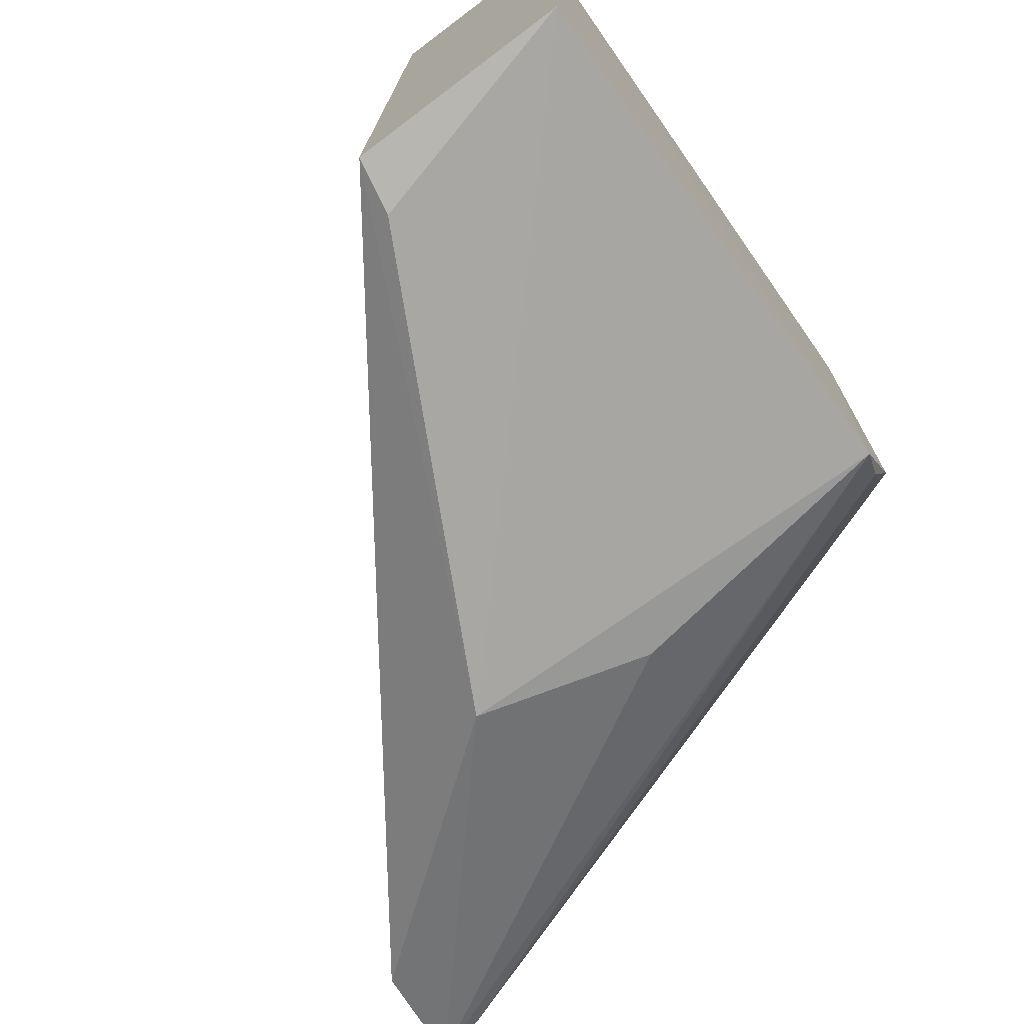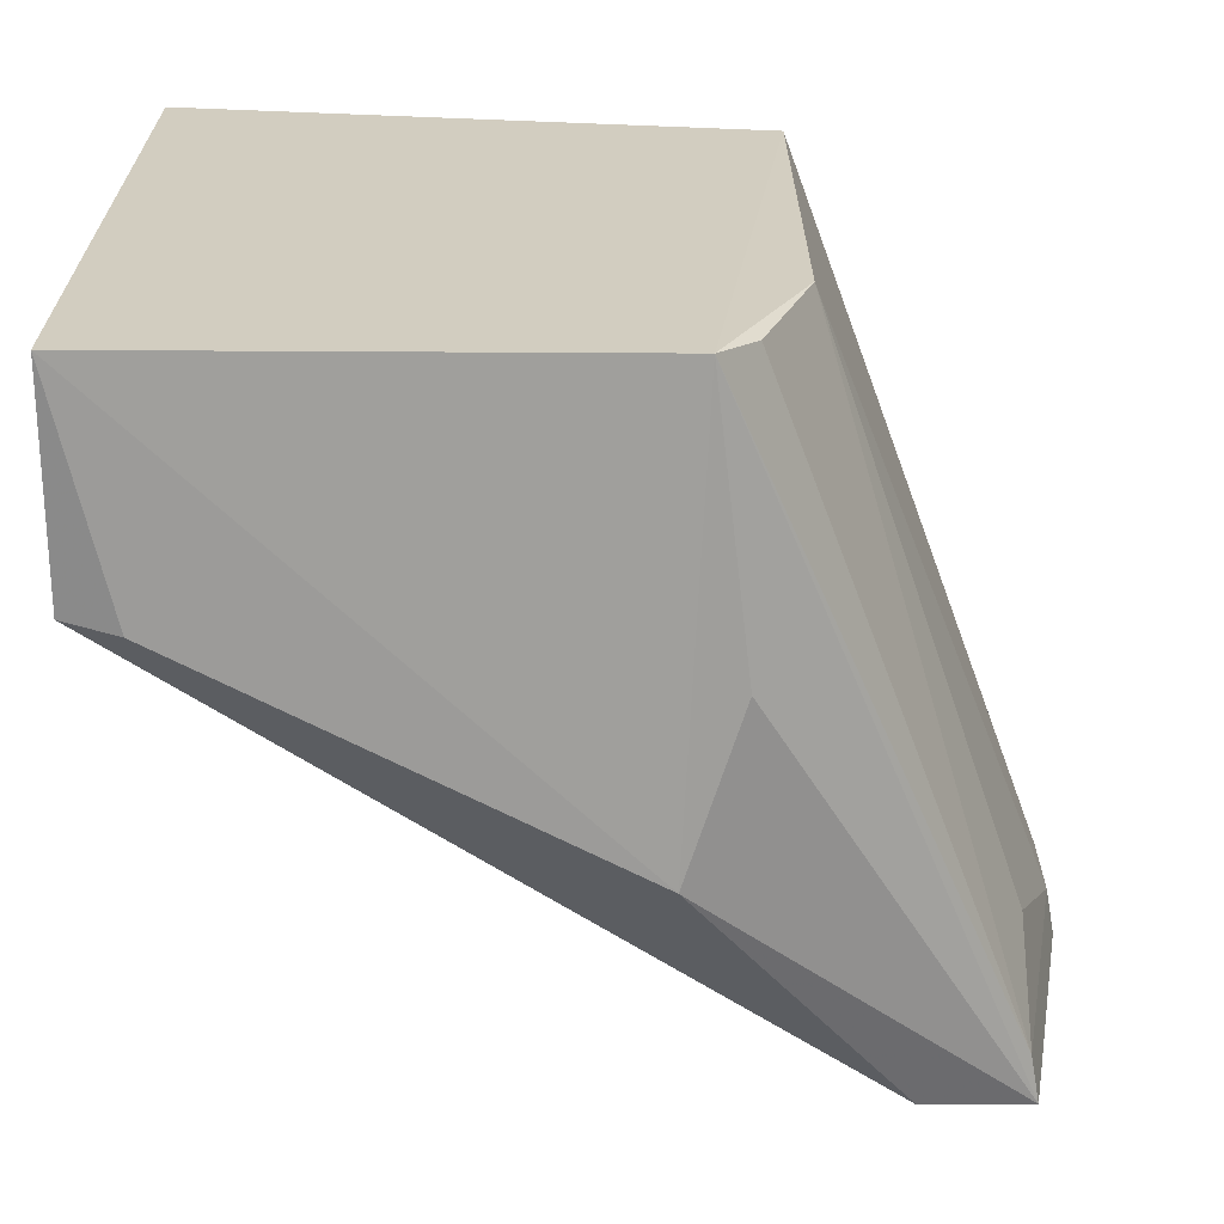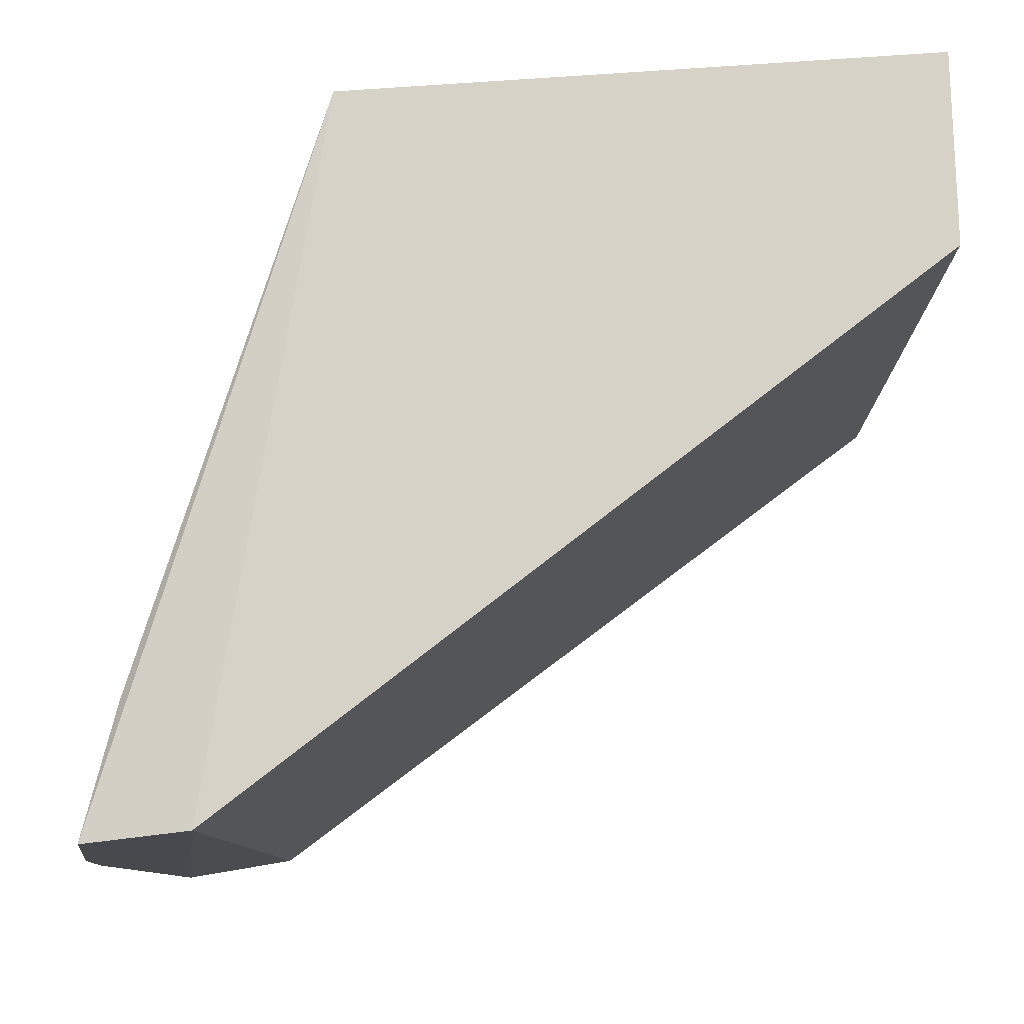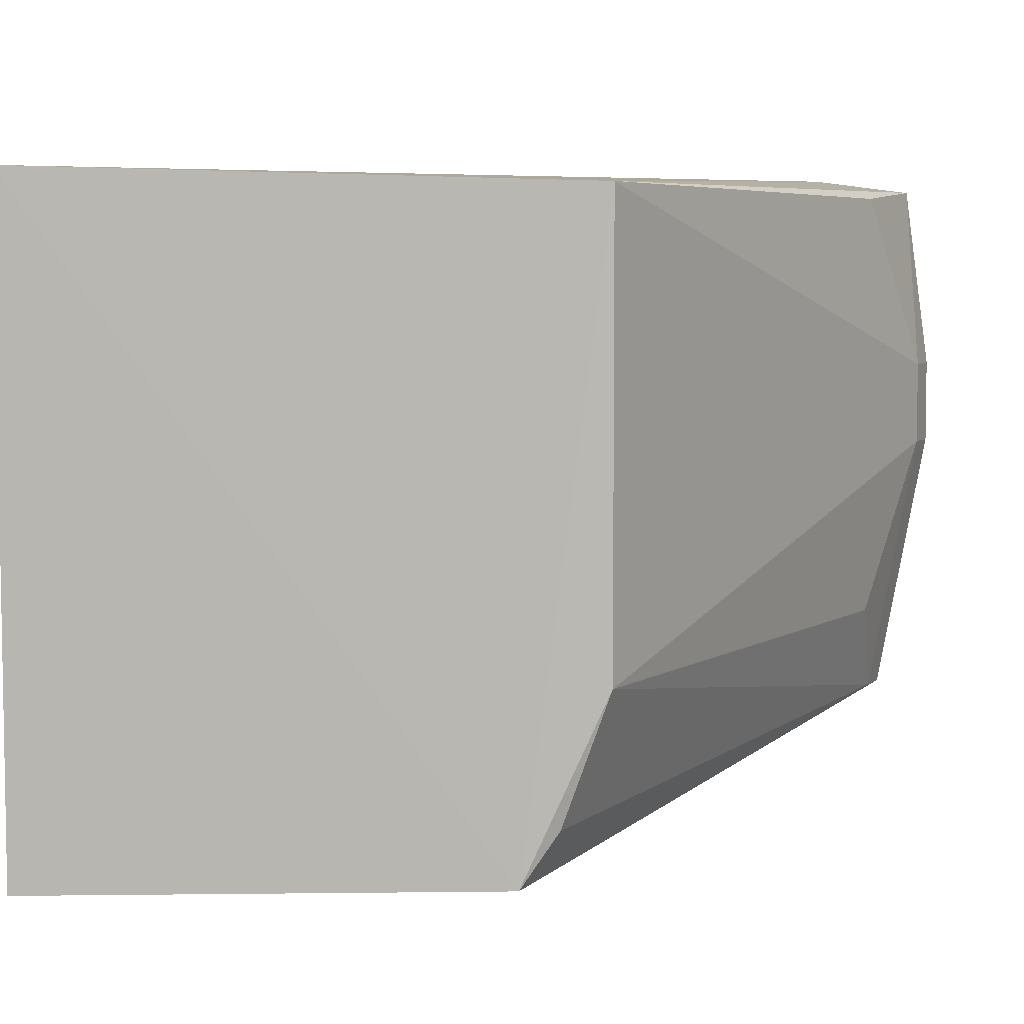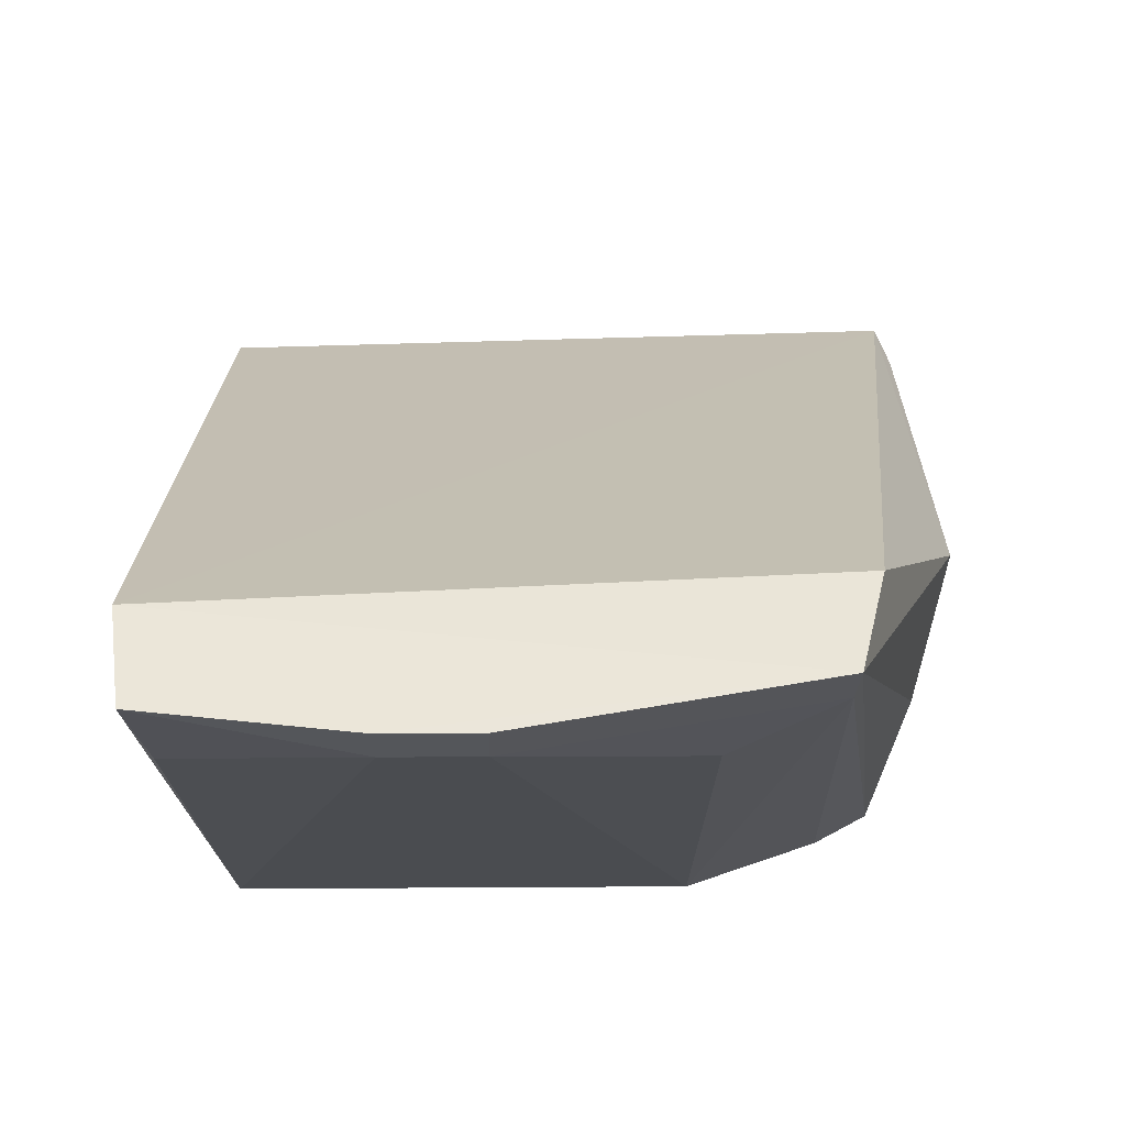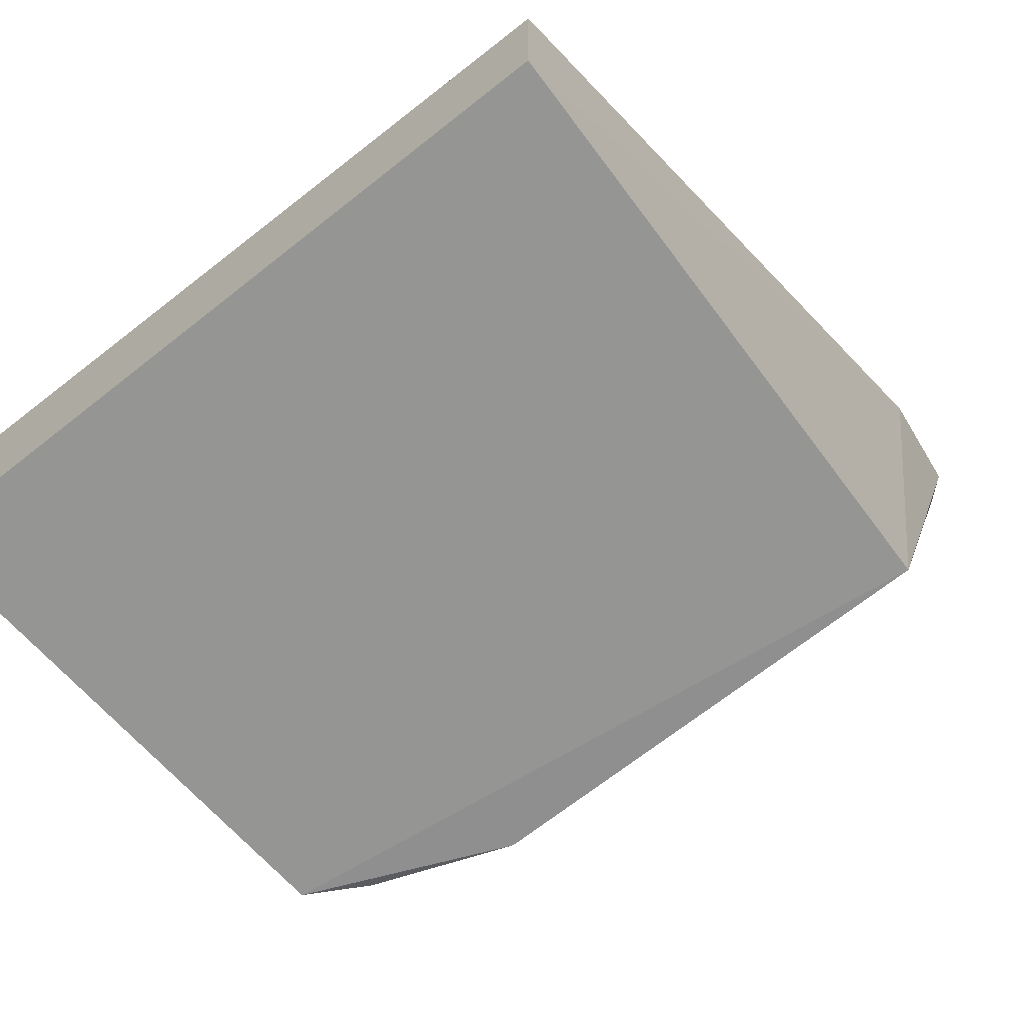
<metadata>
{"format":"obj","ext":"obj","renderer":"f3d","projection":"perspective","resolution":1024,"background":"white","views":[{"elev":-73.2,"azim":126.8,"up":"+Y"},{"elev":-65.6,"azim":179.9,"up":"+Y"},{"elev":78.9,"azim":-1.5,"up":"+Y"},{"elev":5.6,"azim":-169.0,"up":"+Y"},{"elev":54.0,"azim":-90.4,"up":"+Z"},{"elev":-68.3,"azim":128.4,"up":"+Z"}]}
</metadata>
<code>
v -0.08225 -0.2366 -0.4311
v -0.06556 -0.2323 -0.4994
v -0.06572 -0.01972 -0.4411
v -0.3155 -0.02245 -0.2788
v -0.3049 -0.1966 -0.292
v -0.2436 -0.0258 -0.4941
v -0.2742 -0.2055 -0.2826
v -0.06578 -0.2329 -0.434
v -0.2174 -0.2243 -0.4961
v -0.06555 -0.02016 -0.4994
v -0.3208 -0.1094 -0.2922
v -0.2838 -0.01834 -0.2815
v -0.3075 -0.1973 -0.2773
v -0.2105 -0.2369 -0.3638
v -0.3208 -0.08244 -0.2922
v -0.2437 -0.1661 -0.4942
v -0.3235 -0.1097 -0.2776
v -0.2273 -0.2297 -0.4131
v -0.3047 -0.02565 -0.3182
v -0.2288 -0.2071 -0.4933
v -0.3048 -0.1662 -0.3182
v -0.3235 -0.08219 -0.2776
f 8 1 2
f 8 2 3
f 10 3 2
f 10 9 6
f 10 2 9
f 12 3 10
f 12 10 6
f 12 6 4
f 12 8 3
f 12 7 8
f 13 5 9
f 13 12 4
f 13 7 12
f 14 8 7
f 14 1 8
f 14 7 13
f 14 9 2
f 14 2 1
f 15 6 11
f 16 11 6
f 16 6 9
f 17 11 5
f 17 5 13
f 18 14 13
f 18 13 9
f 18 9 14
f 19 15 4
f 19 4 6
f 19 6 15
f 20 16 9
f 20 9 5
f 20 5 16
f 21 16 5
f 21 5 11
f 21 11 16
f 22 17 13
f 22 13 4
f 22 4 15
f 22 15 11
f 22 11 17

</code>
